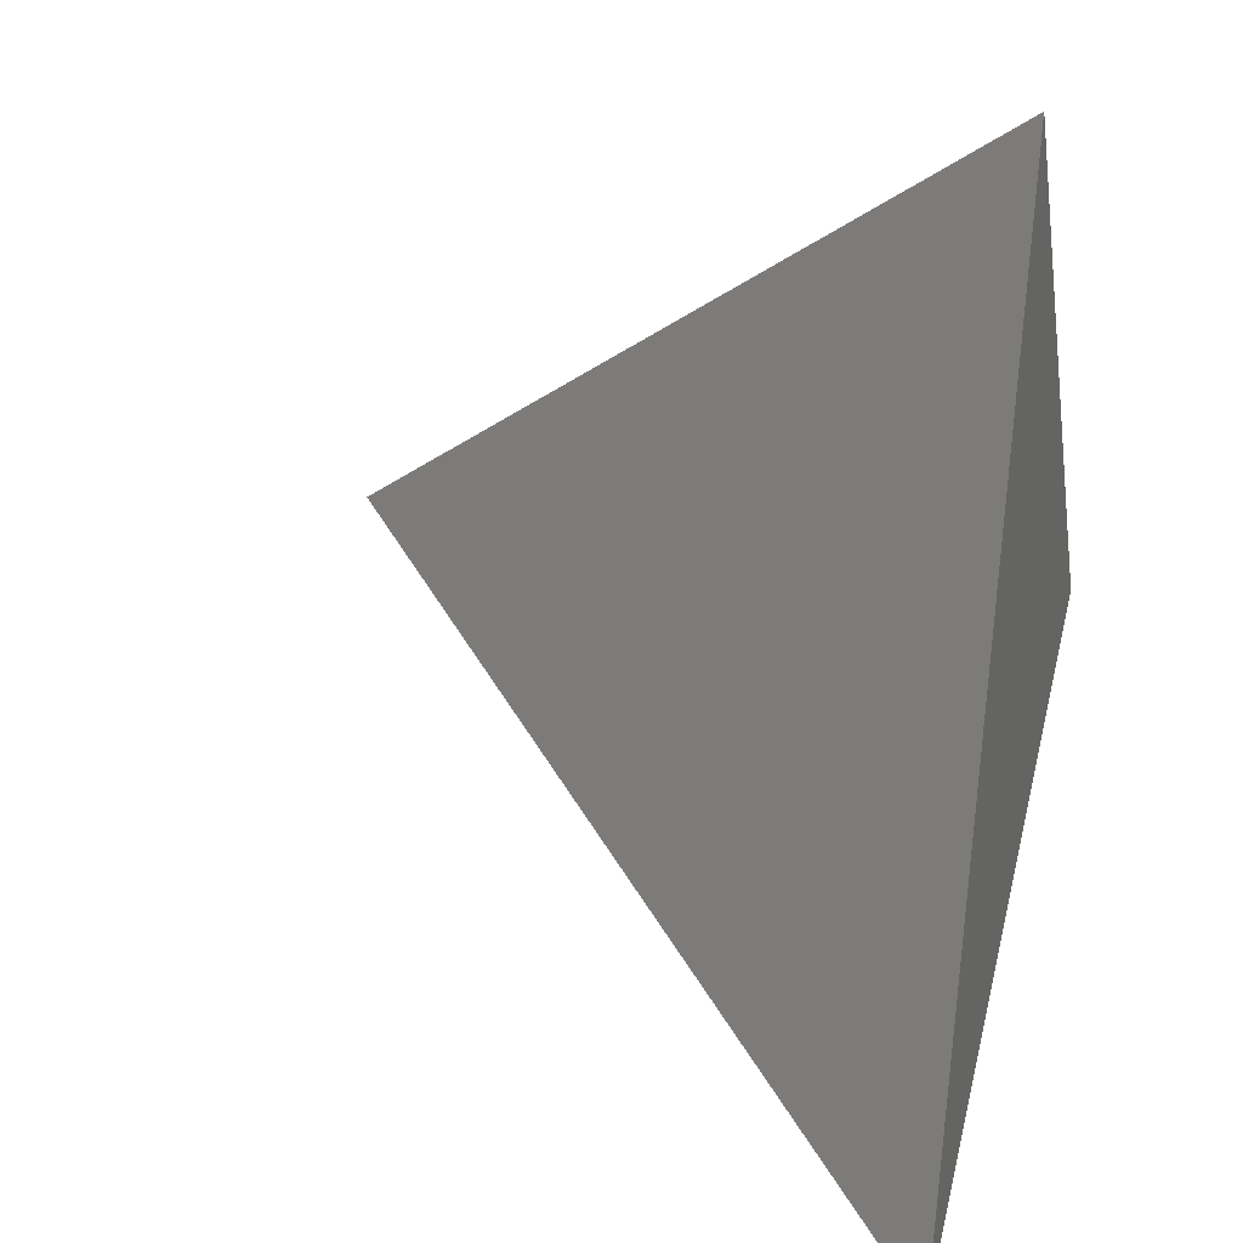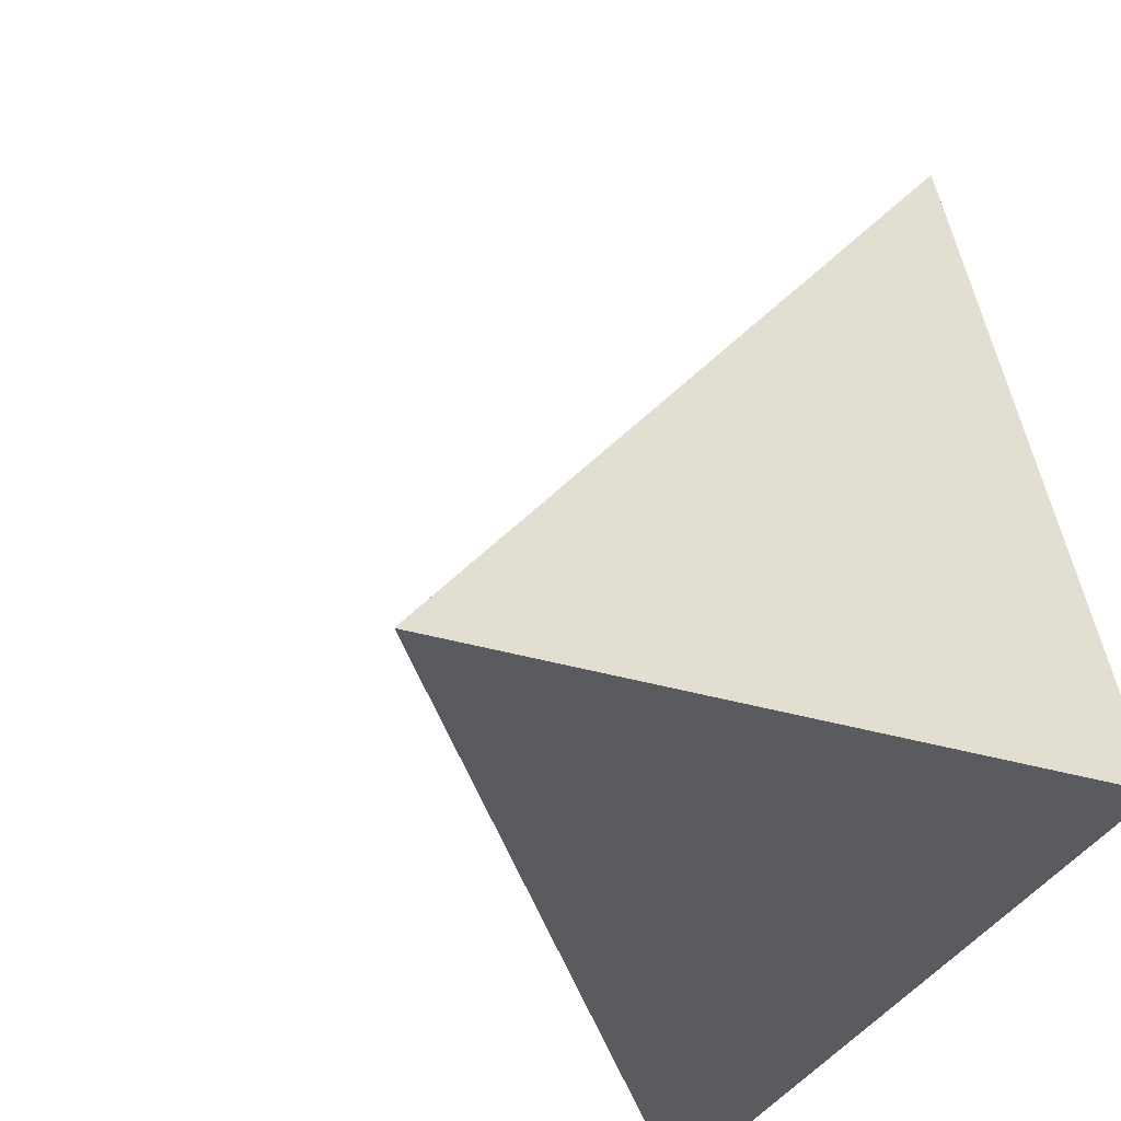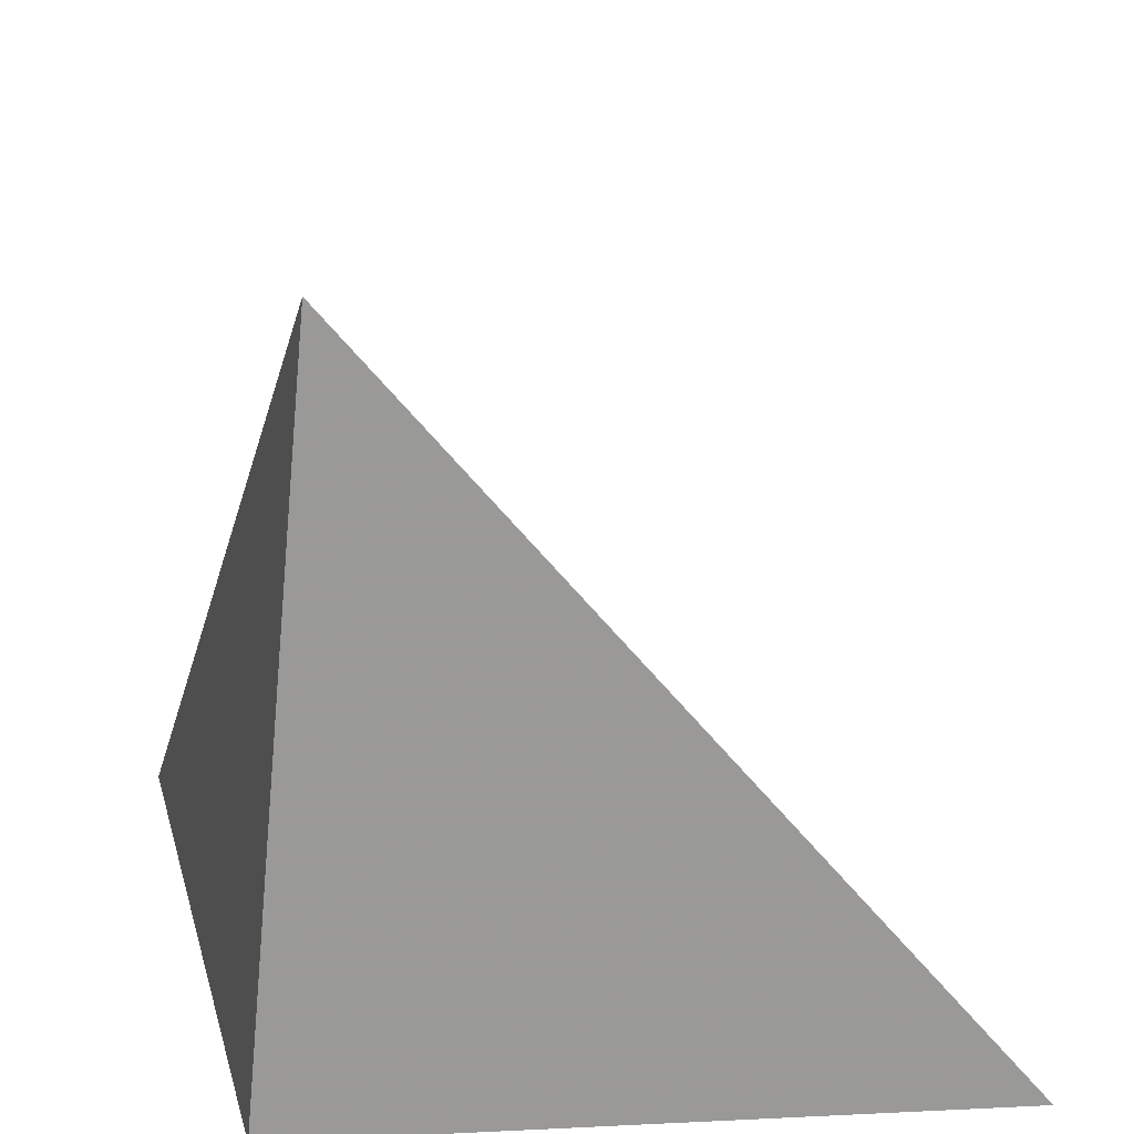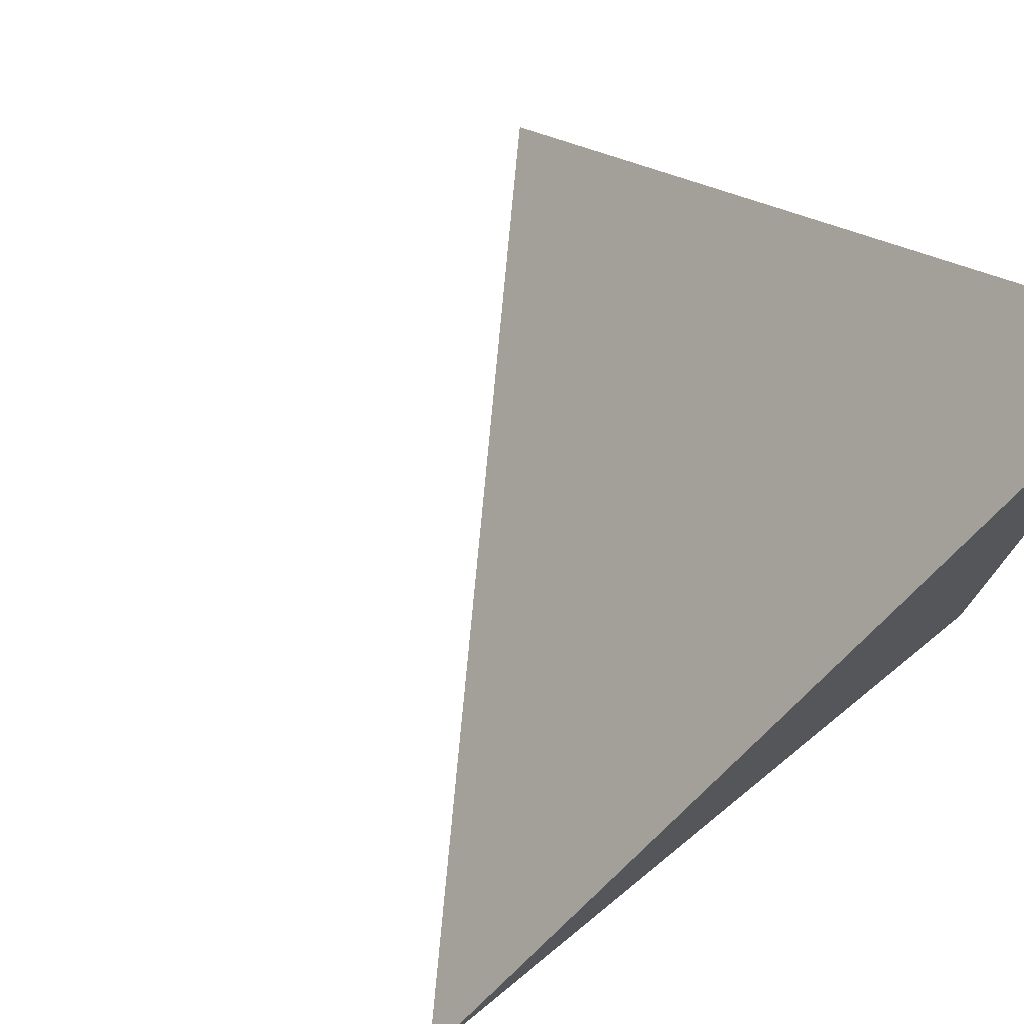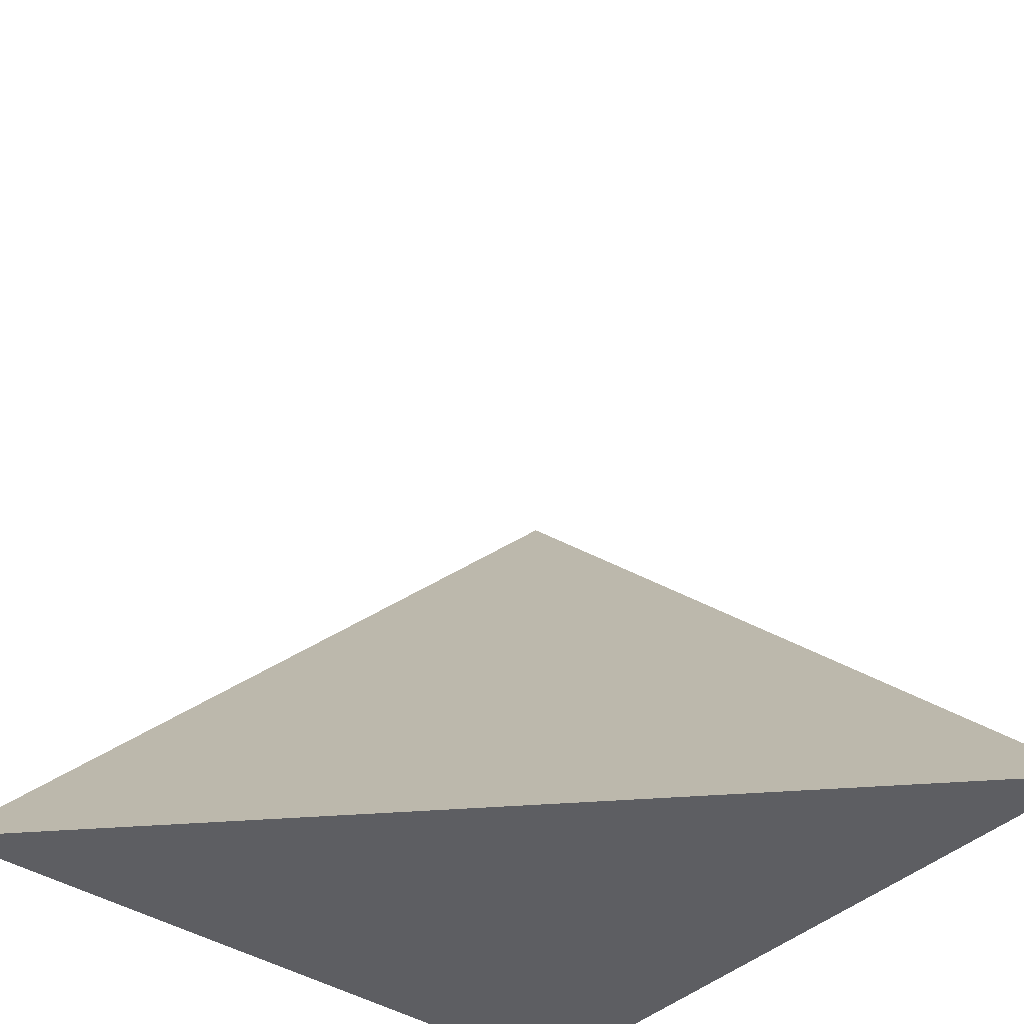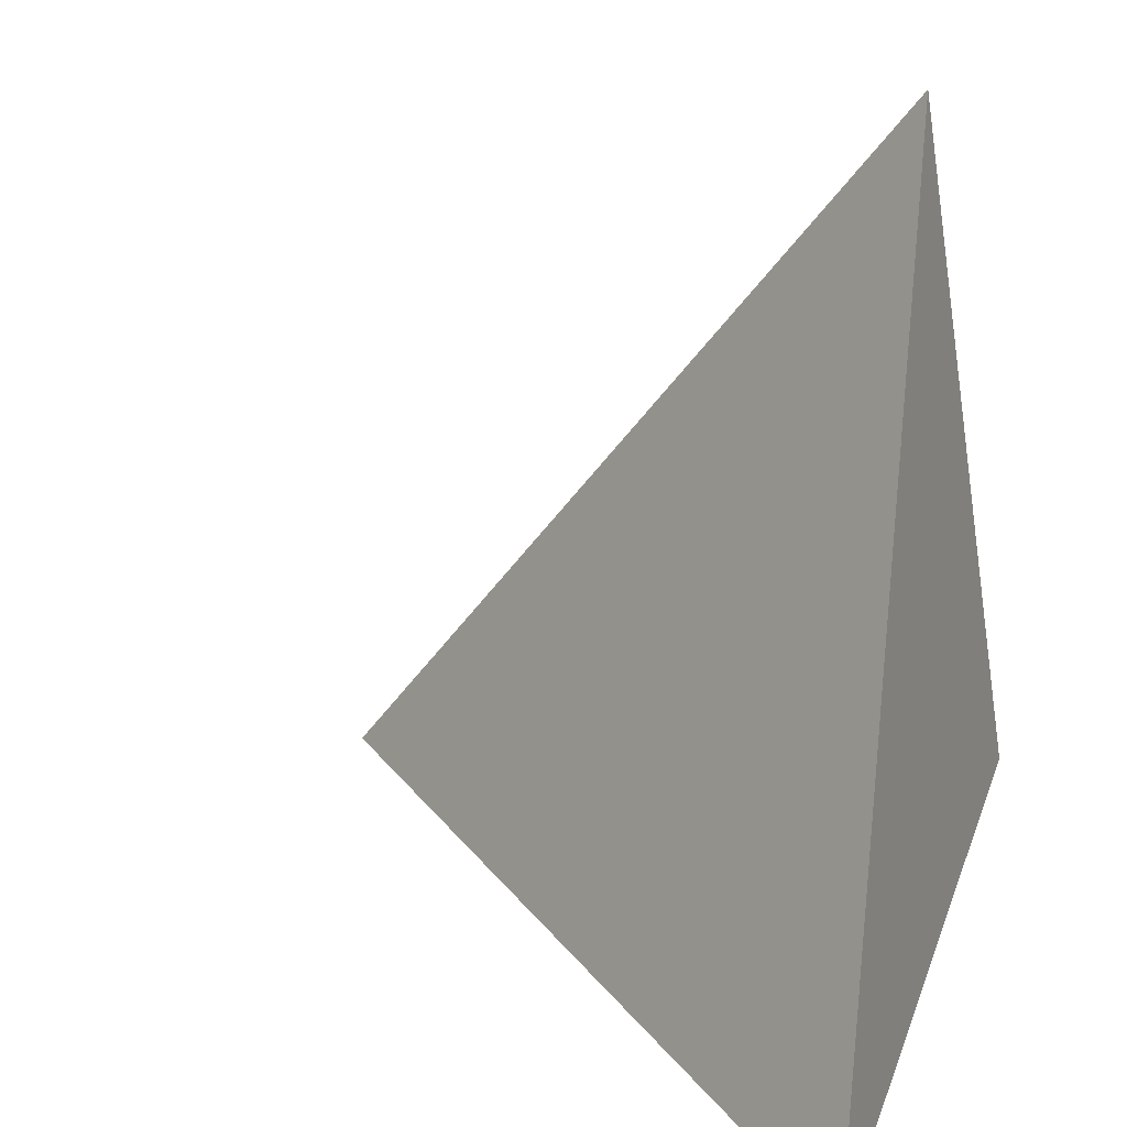
<metadata>
{"format":"obj","ext":"obj","renderer":"f3d","projection":"perspective","resolution":1024,"background":"white","views":[{"elev":54.7,"azim":104.4,"up":"+Y"},{"elev":-34.7,"azim":147.9,"up":"+Y"},{"elev":28.7,"azim":-103.3,"up":"+Y"},{"elev":74.7,"azim":-137.1,"up":"+Z"},{"elev":-49.6,"azim":49.5,"up":"+Y"},{"elev":22.4,"azim":108.7,"up":"+Y"}]}
</metadata>
<code>
v  0.9724  0.127  0.9724
v  1.964  0  0.9638
v  1.1  1.11  1.1
v  0.9638  0  1.964
f 1 3 2
f 1 4 3
f 1 2 4
f 2 3 4

</code>
